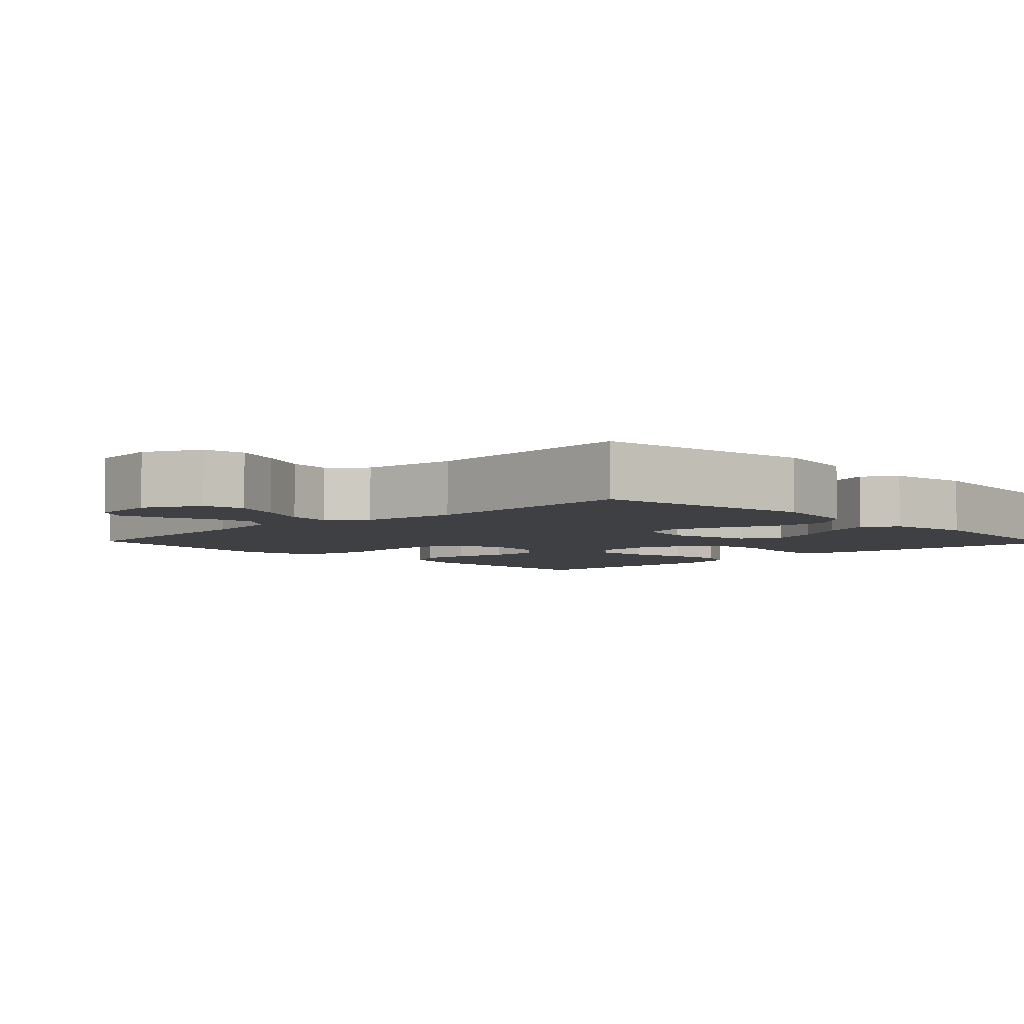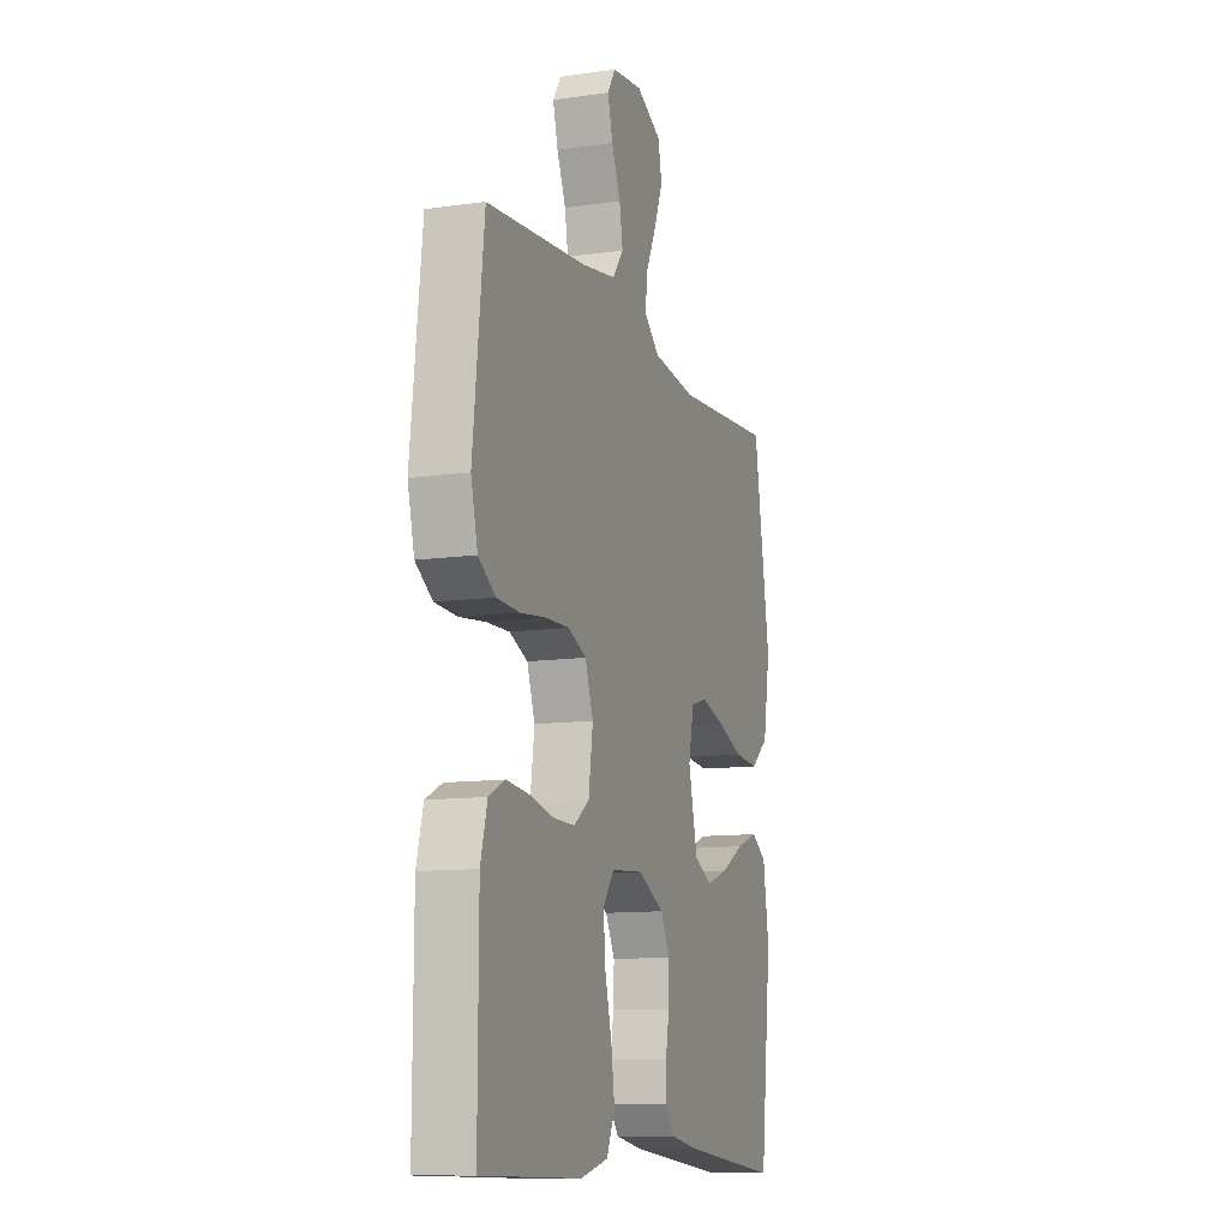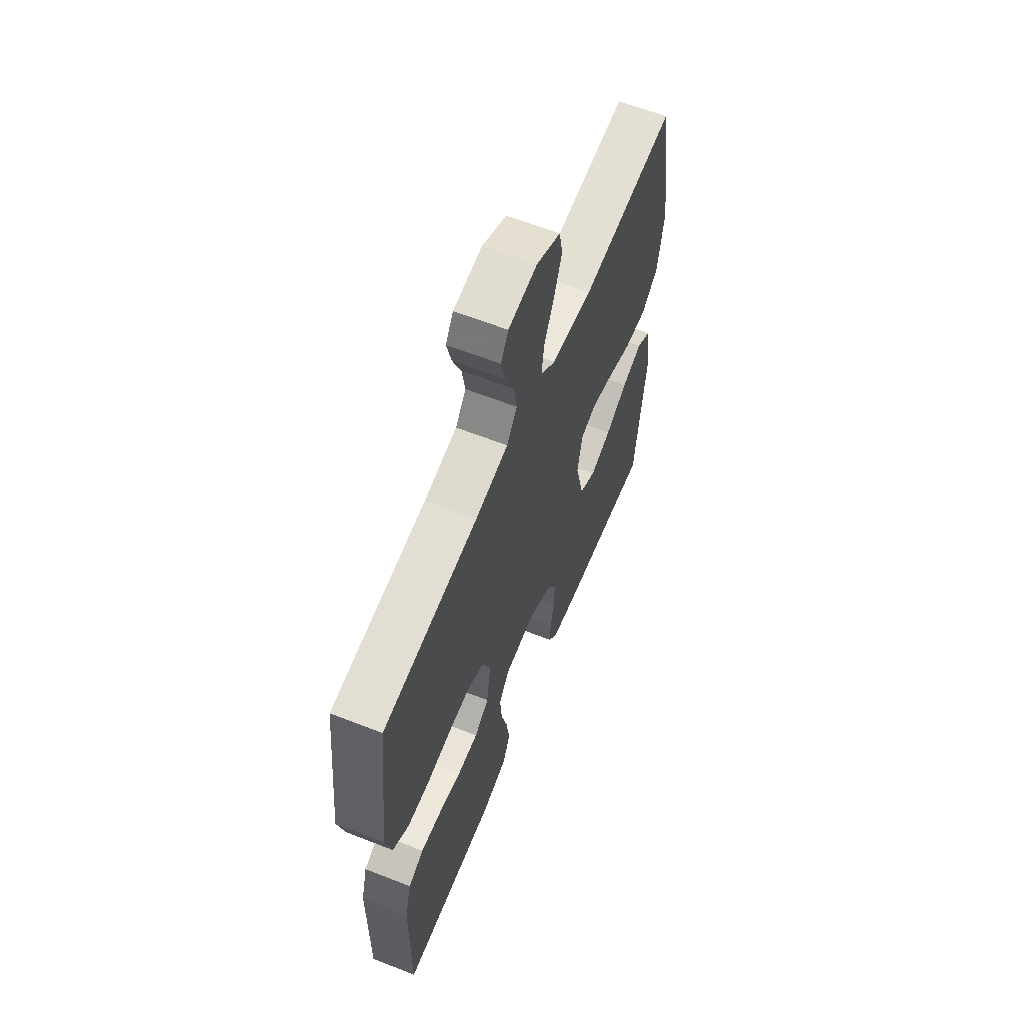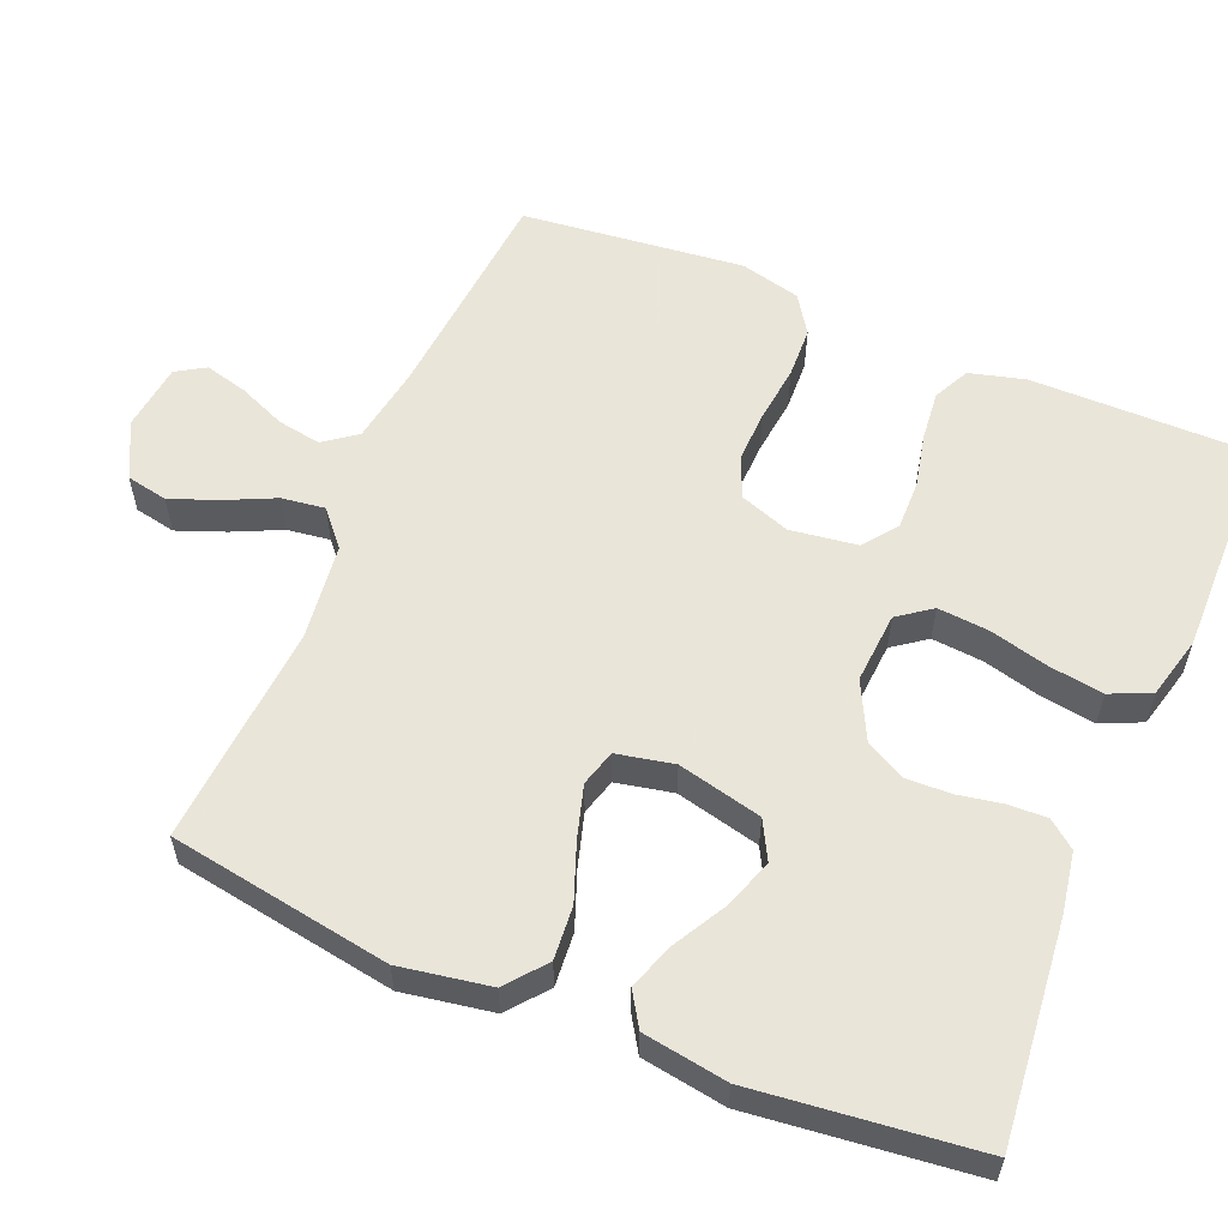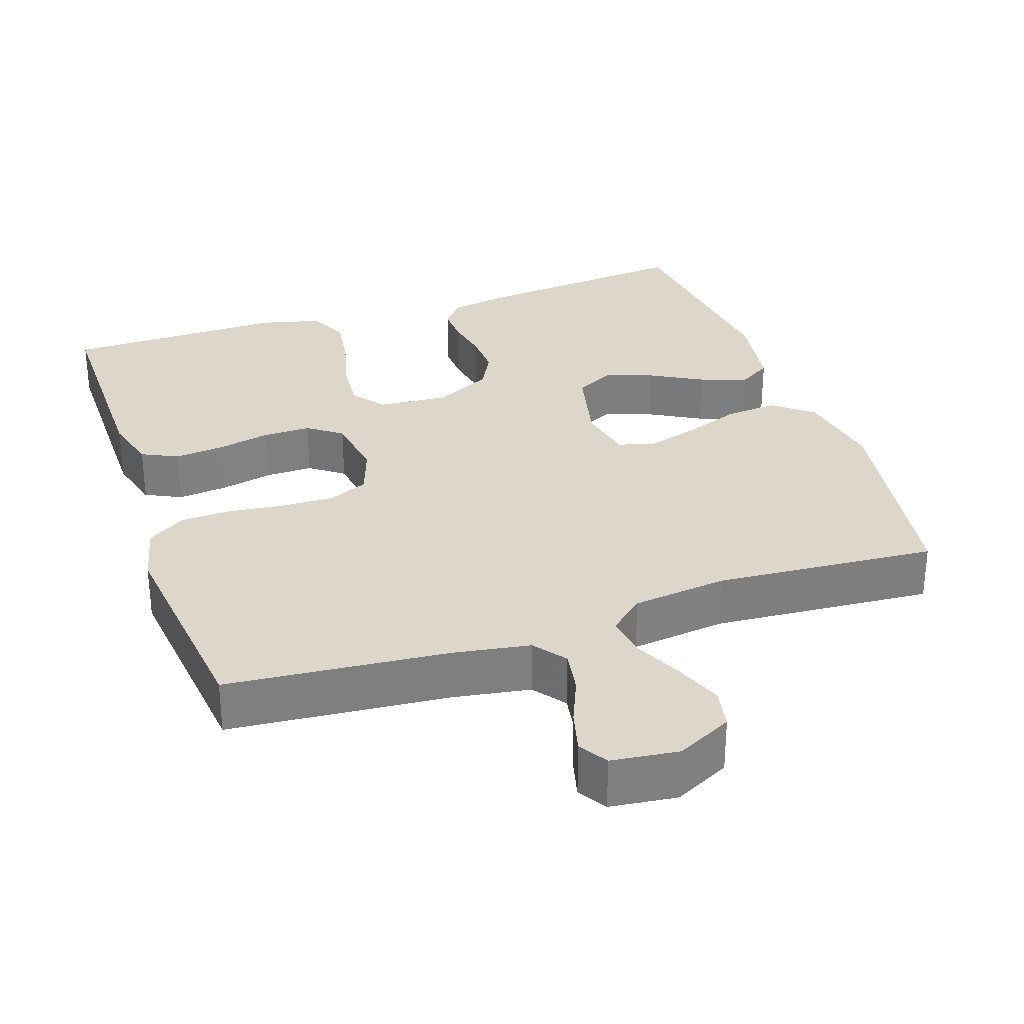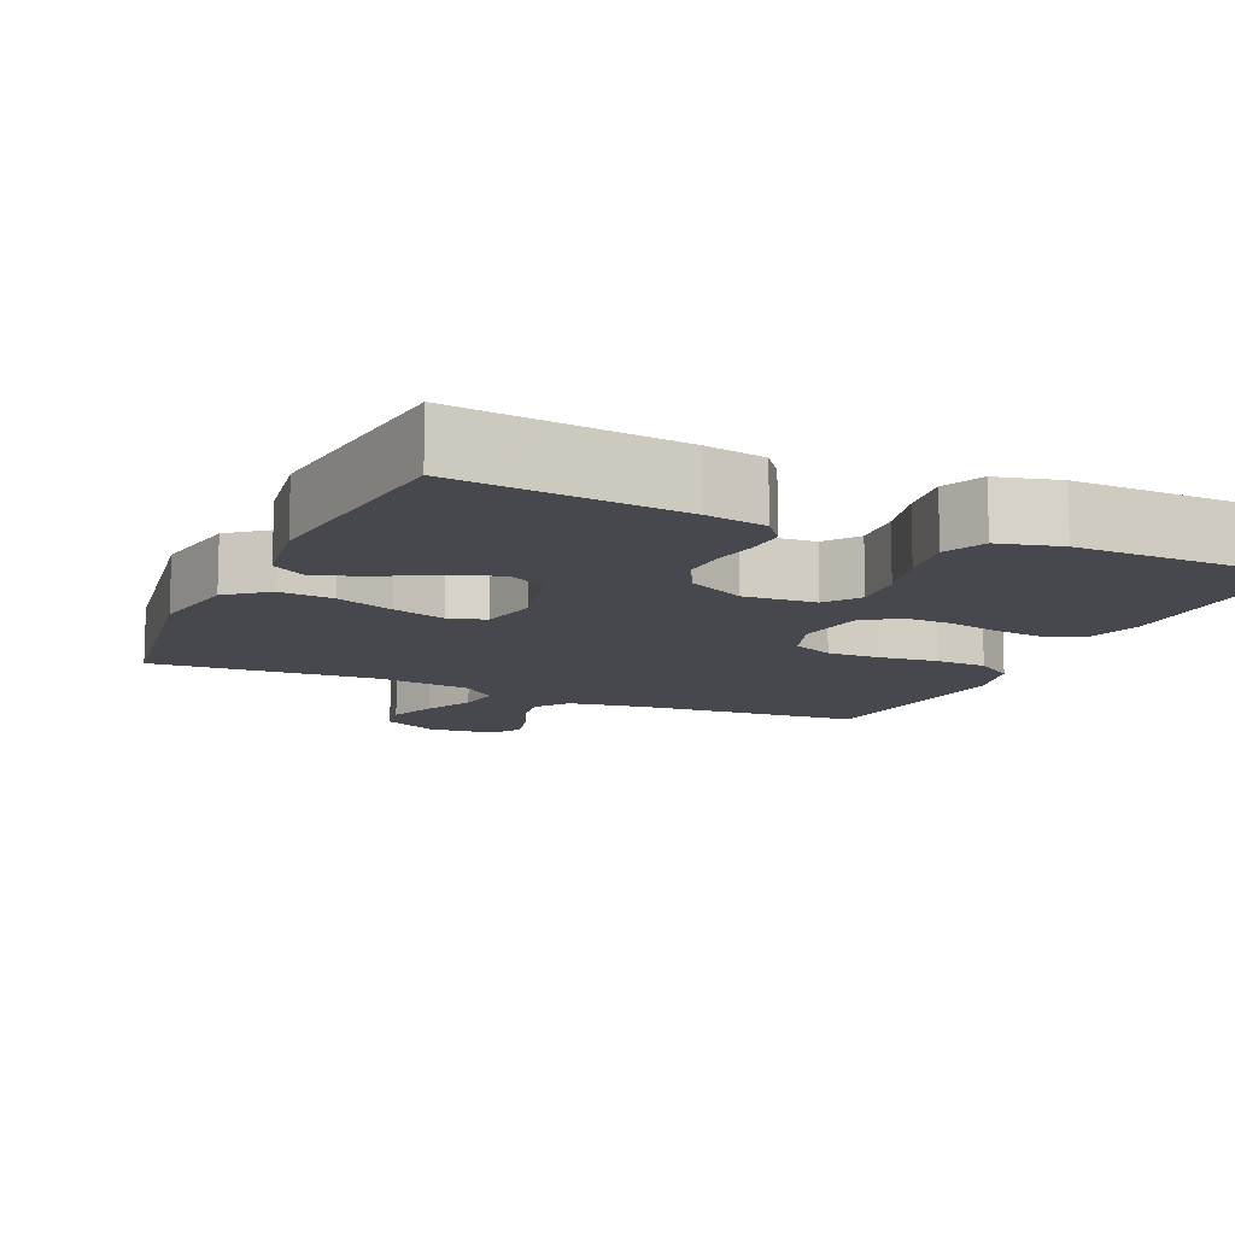
<metadata>
{"format":"obj","ext":"obj","renderer":"f3d","projection":"perspective","resolution":1024,"background":"white","views":[{"elev":-4.9,"azim":43.8,"up":"+Y"},{"elev":-11.3,"azim":-70.7,"up":"+Z"},{"elev":62.0,"azim":-68.2,"up":"+Z"},{"elev":57.7,"azim":112.7,"up":"+Y"},{"elev":30.6,"azim":-18.8,"up":"+Y"},{"elev":-11.9,"azim":155.7,"up":"+Y"}]}
</metadata>
<code>
v -0.5 0.07 -0.5
v -0.499 0.07 -0.2
v -0.479 0.07 -0.125
v -0.43 0.07 -0.101
v -0.362 0.07 -0.108
v -0.29 0.07 -0.124
v -0.225 0.07 -0.125
v -0.179 0.07 -0.091
v -0.166 0.07 0
v -0.19 0.07 0.068
v -0.245 0.07 0.092
v -0.316 0.07 0.09
v -0.393 0.07 0.081
v -0.462 0.07 0.084
v -0.513 0.07 0.118
v -0.533 0.07 0.2
v -0.5 0.07 0.5
v -0.2 0.07 0.526
v -0.096 0.07 0.543
v -0.063 0.07 0.587
v -0.073 0.07 0.646
v -0.1 0.07 0.71
v -0.115 0.07 0.768
v -0.091 0.07 0.807
v 0 0.07 0.818
v 0.076 0.07 0.78
v 0.087 0.07 0.724
v 0.062 0.07 0.659
v 0.031 0.07 0.593
v 0.023 0.07 0.535
v 0.07 0.07 0.494
v 0.2 0.07 0.478
v 0.5 0.07 0.5
v 0.549 0.07 0.2
v 0.528 0.07 0.078
v 0.475 0.07 0.035
v 0.403 0.07 0.041
v 0.326 0.07 0.07
v 0.255 0.07 0.091
v 0.206 0.07 0.077
v 0.19 0.07 0
v 0.217 0.07 -0.114
v 0.269 0.07 -0.142
v 0.336 0.07 -0.119
v 0.406 0.07 -0.08
v 0.47 0.07 -0.057
v 0.516 0.07 -0.086
v 0.534 0.07 -0.2
v 0.5 0.07 -0.5
v 0.2 0.07 -0.47
v 0.12 0.07 -0.456
v 0.091 0.07 -0.419
v 0.093 0.07 -0.367
v 0.104 0.07 -0.307
v 0.106 0.07 -0.246
v 0.078 0.07 -0.193
v 0 0.07 -0.154
v -0.096 0.07 -0.161
v -0.129 0.07 -0.206
v -0.123 0.07 -0.276
v -0.103 0.07 -0.354
v -0.092 0.07 -0.428
v -0.117 0.07 -0.483
v -0.2 0.07 -0.504
v -0.5 0 -0.5
v -0.499 0 -0.2
v -0.479 0 -0.125
v -0.43 0 -0.101
v -0.362 0 -0.108
v -0.29 0 -0.124
v -0.225 0 -0.125
v -0.179 0 -0.091
v -0.166 0 0
v -0.19 0 0.068
v -0.245 0 0.092
v -0.316 0 0.09
v -0.393 0 0.081
v -0.462 0 0.084
v -0.513 0 0.118
v -0.533 0 0.2
v -0.5 0 0.5
v -0.2 0 0.526
v -0.096 0 0.543
v -0.063 0 0.587
v -0.073 0 0.646
v -0.1 0 0.71
v -0.115 0 0.768
v -0.091 0 0.807
v 0 0 0.818
v 0.076 0 0.78
v 0.087 0 0.724
v 0.062 0 0.659
v 0.031 0 0.593
v 0.023 0 0.535
v 0.07 0 0.494
v 0.2 0 0.478
v 0.5 0 0.5
v 0.549 0 0.2
v 0.528 0 0.078
v 0.475 0 0.035
v 0.403 0 0.041
v 0.326 0 0.07
v 0.255 0 0.091
v 0.206 0 0.077
v 0.19 0 0
v 0.217 0 -0.114
v 0.269 0 -0.142
v 0.336 0 -0.119
v 0.406 0 -0.08
v 0.47 0 -0.057
v 0.516 0 -0.086
v 0.534 0 -0.2
v 0.5 0 -0.5
v 0.2 0 -0.47
v 0.12 0 -0.456
v 0.091 0 -0.419
v 0.093 0 -0.367
v 0.104 0 -0.307
v 0.106 0 -0.246
v 0.078 0 -0.193
v 0 0 -0.154
v -0.096 0 -0.161
v -0.129 0 -0.206
v -0.123 0 -0.276
v -0.103 0 -0.354
v -0.092 0 -0.428
v -0.117 0 -0.483
v -0.2 0 -0.504
f 60 61 62 63
f 59 60 63 64
f 51 52 53 54
f 51 54 55
f 50 51 55
f 49 50 55
f 48 49 55 56
f 44 45 46 47
f 43 44 47 48
f 35 36 37 38
f 35 38 39
f 32 33 34 35
f 31 32 35 39
f 30 31 39 40
f 26 27 28 29
f 24 25 26 29
f 24 29 30
f 21 22 23 24
f 20 21 24 30
f 19 20 30 40
f 15 16 17 18
f 12 13 14 15
f 11 12 15 18
f 10 11 18 19
f 3 4 5 6
f 3 6 7
f 2 3 7
f 59 64 1 2
f 58 59 2 7
f 57 58 7 8
f 43 48 56 57
f 42 43 57 8
f 41 42 8 9
f 19 40 41
f 9 10 19 41
f 127 126 125 124
f 128 127 124 123
f 118 117 116 115
f 119 118 115
f 119 115 114
f 119 114 113
f 120 119 113 112
f 111 110 109 108
f 112 111 108 107
f 102 101 100 99
f 103 102 99
f 99 98 97 96
f 103 99 96 95
f 104 103 95 94
f 93 92 91 90
f 93 90 89 88
f 94 93 88
f 88 87 86 85
f 94 88 85 84
f 104 94 84 83
f 82 81 80 79
f 79 78 77 76
f 82 79 76 75
f 83 82 75 74
f 70 69 68 67
f 71 70 67
f 71 67 66
f 66 65 128 123
f 71 66 123 122
f 72 71 122 121
f 121 120 112 107
f 72 121 107 106
f 73 72 106 105
f 105 104 83
f 105 83 74 73
f 1 65 66 2
f 2 66 67 3
f 3 67 68 4
f 4 68 69 5
f 5 69 70 6
f 6 70 71 7
f 7 71 72 8
f 8 72 73 9
f 9 73 74 10
f 10 74 75 11
f 11 75 76 12
f 12 76 77 13
f 13 77 78 14
f 14 78 79 15
f 15 79 80 16
f 16 80 81 17
f 17 81 82 18
f 18 82 83 19
f 19 83 84 20
f 20 84 85 21
f 21 85 86 22
f 22 86 87 23
f 23 87 88 24
f 24 88 89 25
f 25 89 90 26
f 26 90 91 27
f 27 91 92 28
f 28 92 93 29
f 29 93 94 30
f 30 94 95 31
f 31 95 96 32
f 32 96 97 33
f 33 97 98 34
f 34 98 99 35
f 35 99 100 36
f 36 100 101 37
f 37 101 102 38
f 38 102 103 39
f 39 103 104 40
f 40 104 105 41
f 41 105 106 42
f 42 106 107 43
f 43 107 108 44
f 44 108 109 45
f 45 109 110 46
f 46 110 111 47
f 47 111 112 48
f 48 112 113 49
f 49 113 114 50
f 50 114 115 51
f 51 115 116 52
f 52 116 117 53
f 53 117 118 54
f 54 118 119 55
f 55 119 120 56
f 56 120 121 57
f 57 121 122 58
f 58 122 123 59
f 59 123 124 60
f 60 124 125 61
f 61 125 126 62
f 62 126 127 63
f 63 127 128 64
f 64 128 65 1

</code>
